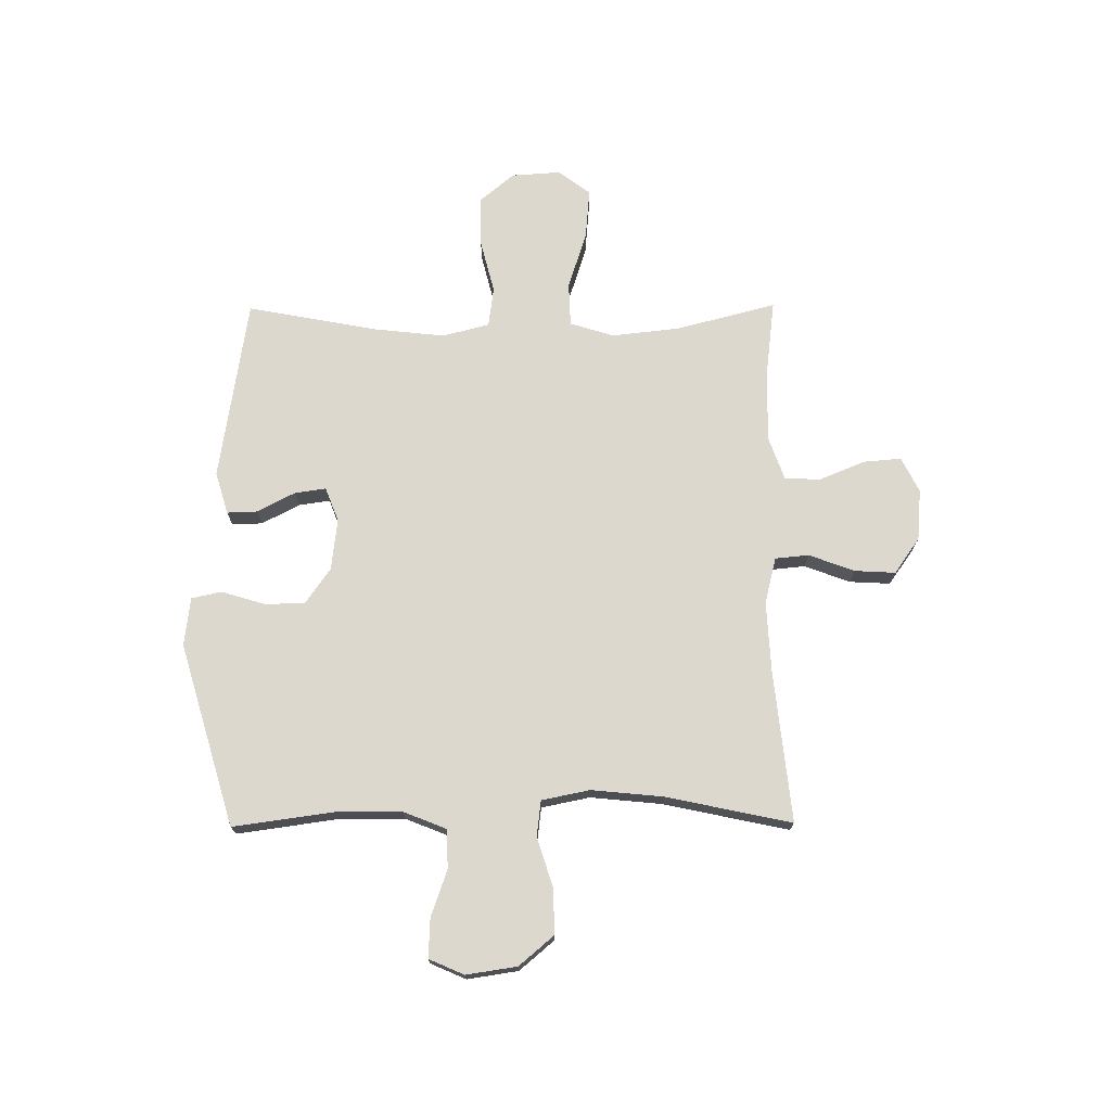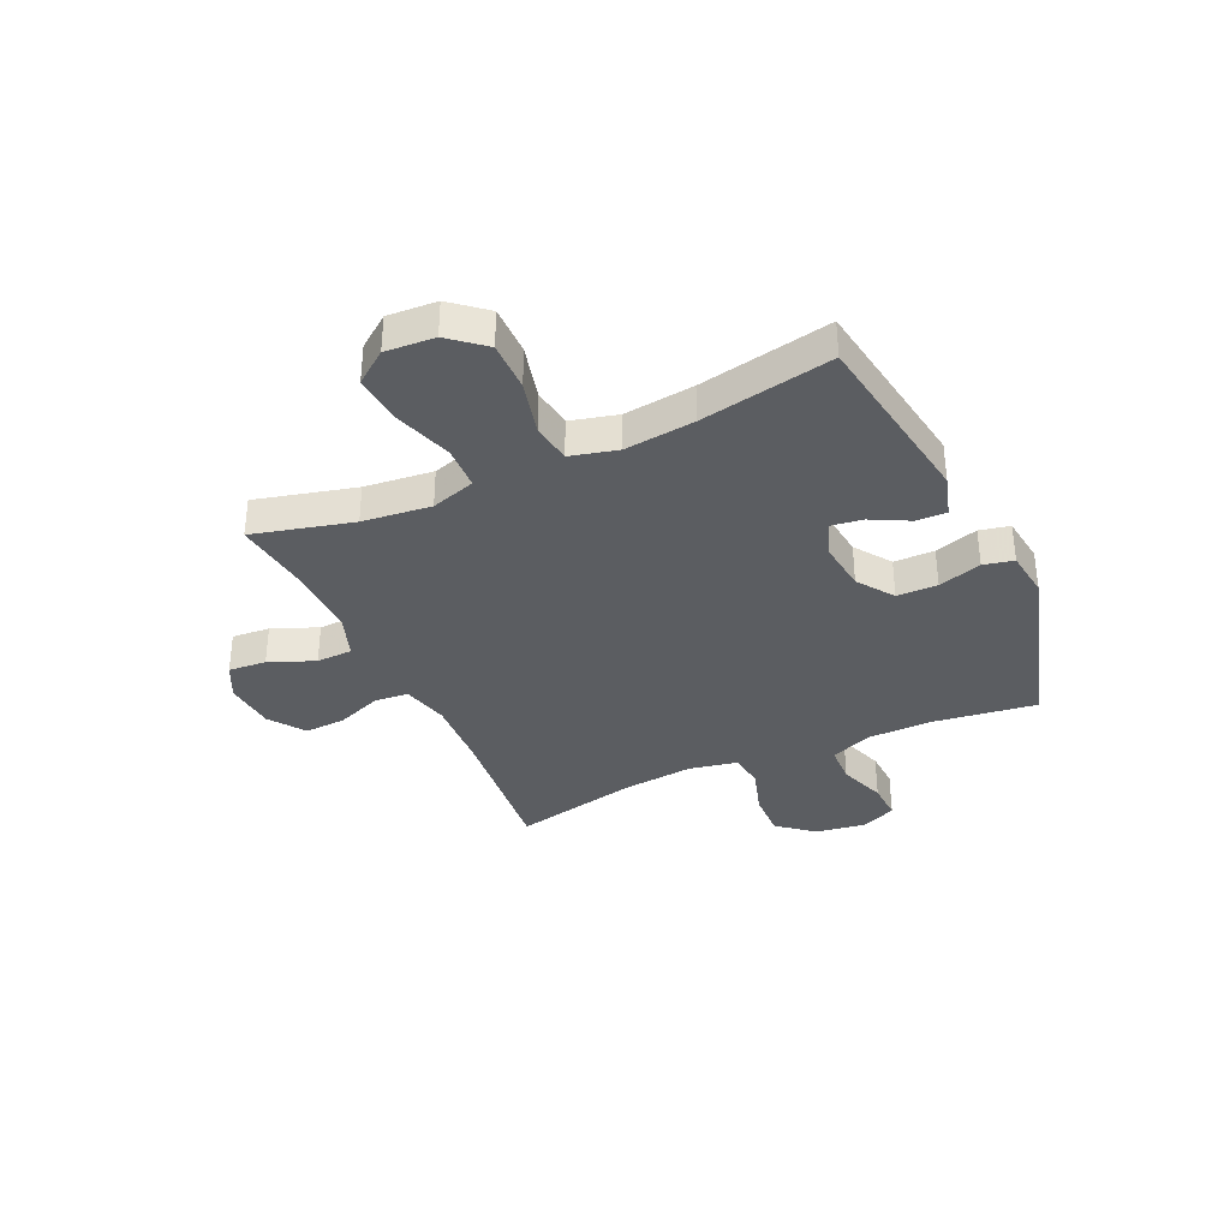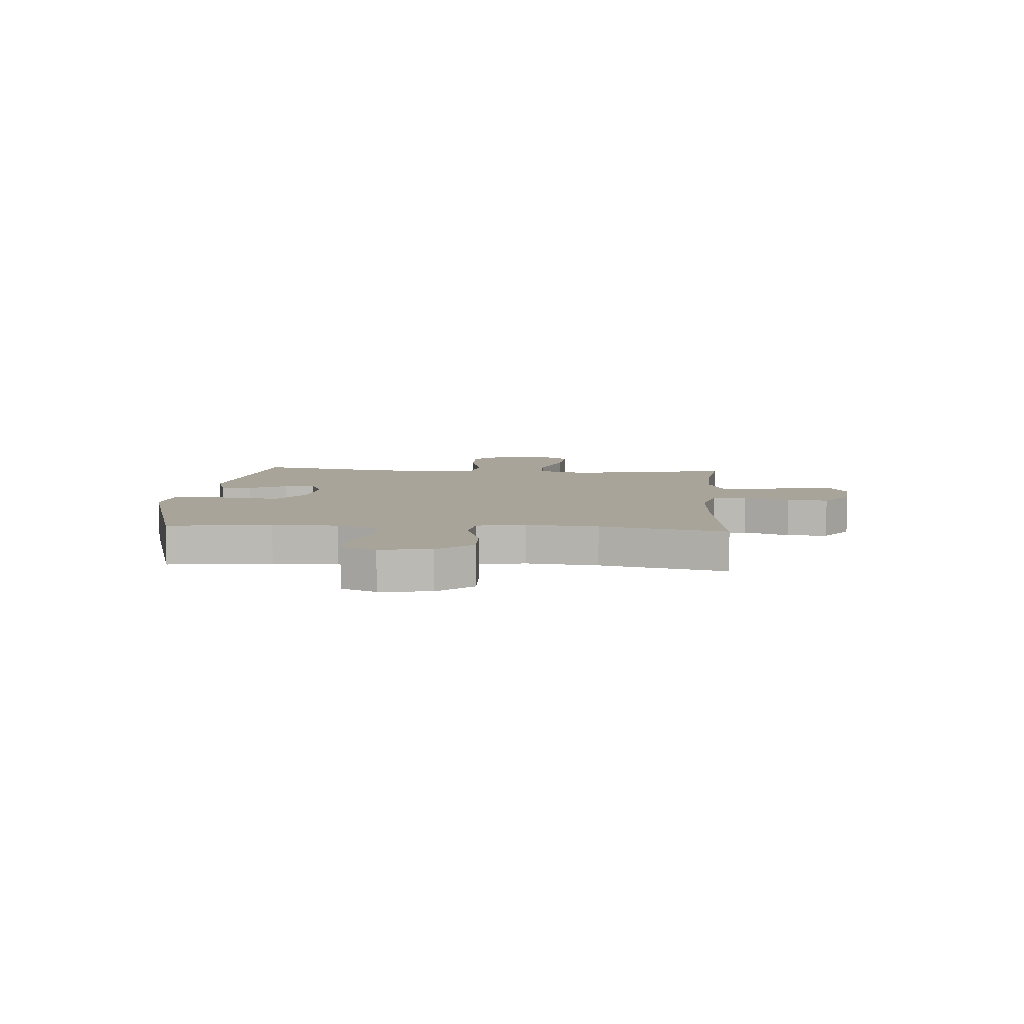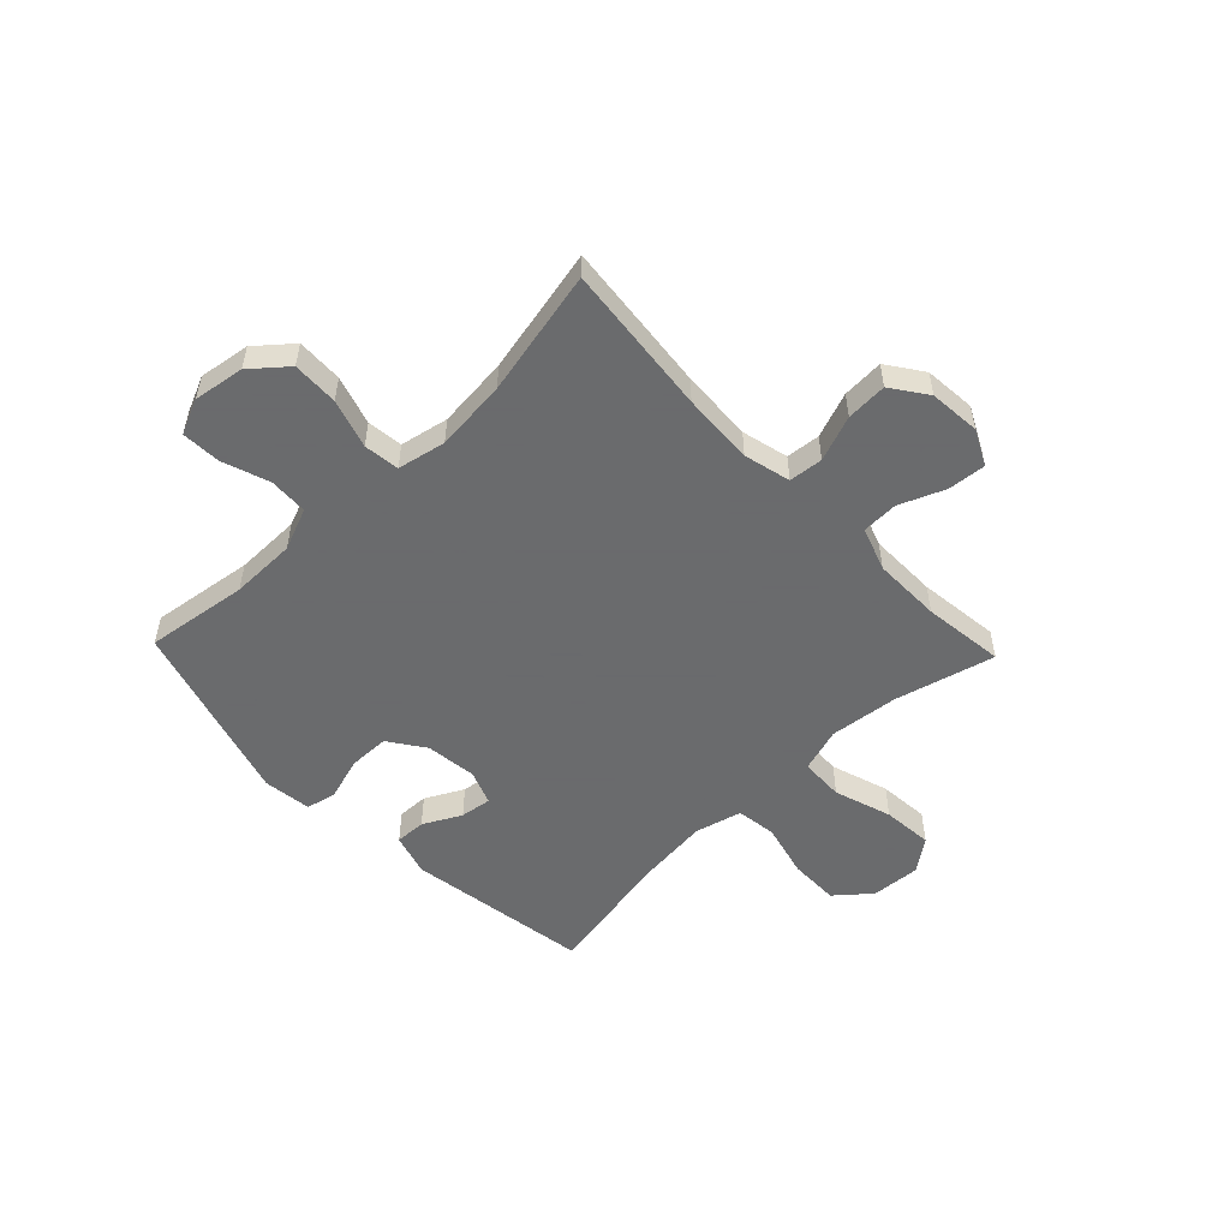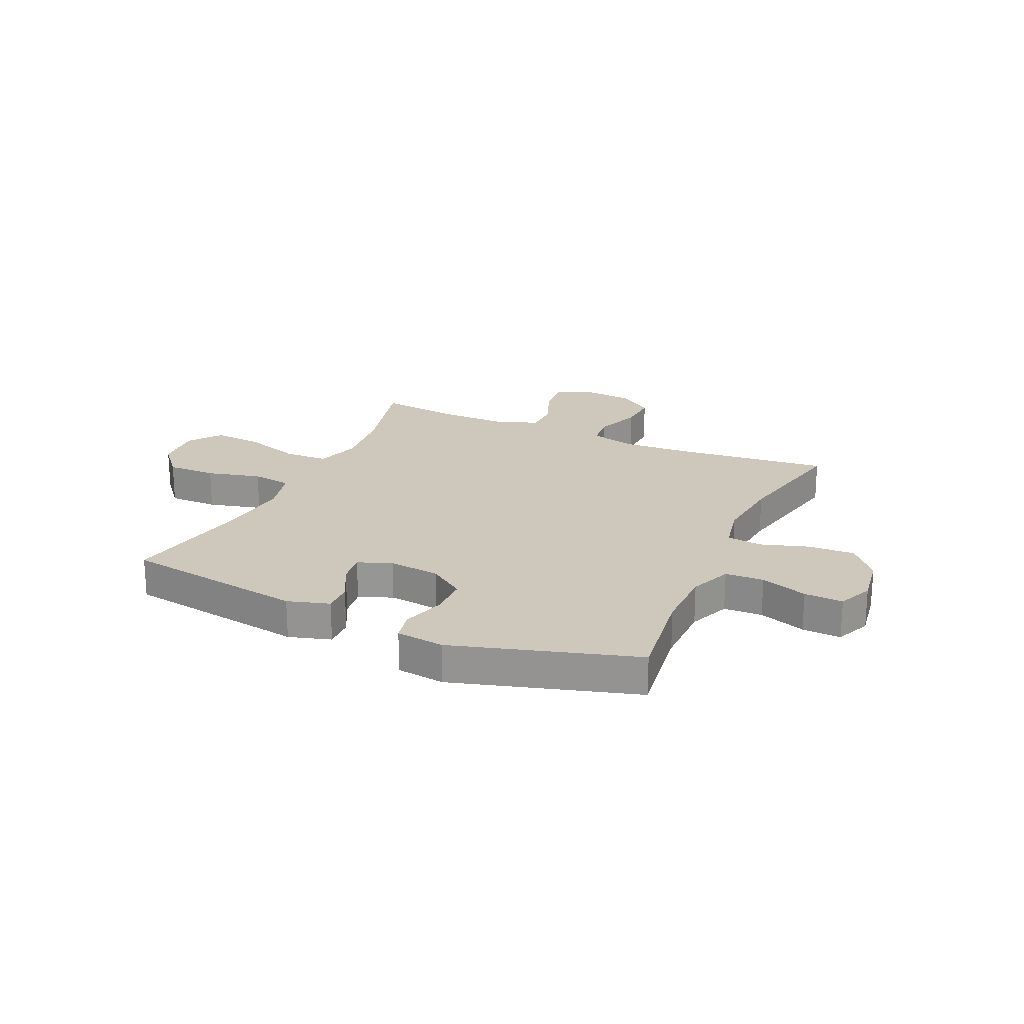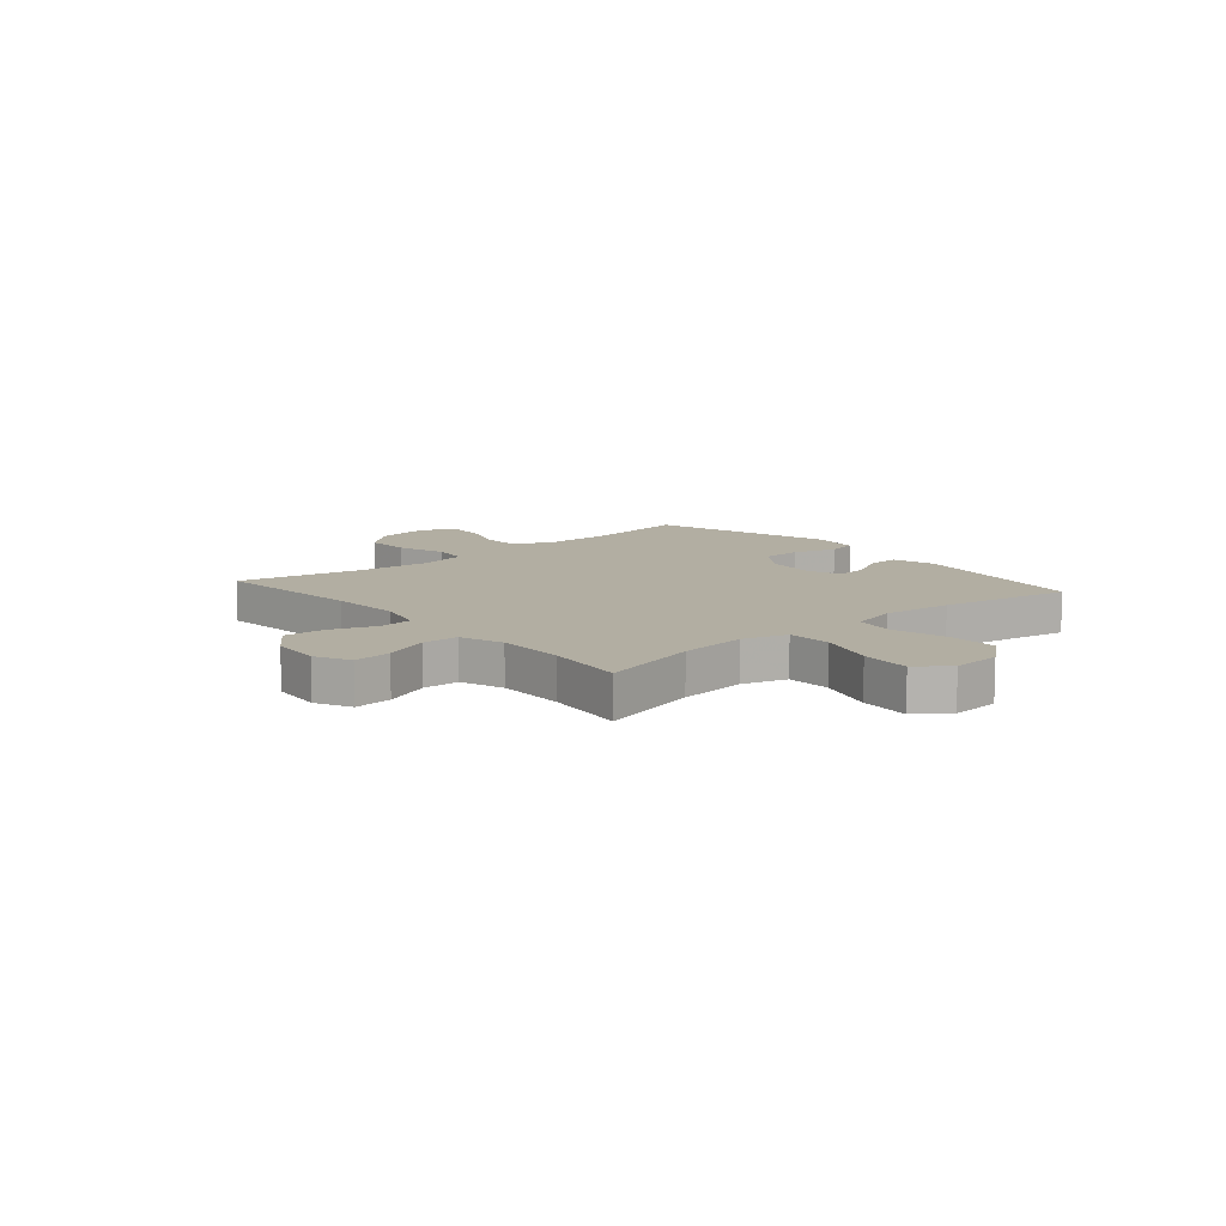
<metadata>
{"format":"obj","ext":"obj","renderer":"f3d","projection":"perspective","resolution":1024,"background":"white","views":[{"elev":72.6,"azim":89.6,"up":"+Y"},{"elev":-35.5,"azim":-65.2,"up":"+Y"},{"elev":7.3,"azim":94.4,"up":"+Y"},{"elev":-53.2,"azim":133.8,"up":"+Y"},{"elev":21.8,"azim":24.3,"up":"+Y"},{"elev":10.7,"azim":-130.7,"up":"+Y"}]}
</metadata>
<code>
v -0.5 0.07 0.5
v -0.165 0.07 0.552
v -0.088 0.07 0.529
v -0.09 0.07 0.473
v -0.126 0.07 0.404
v -0.134 0.07 0.347
v -0.072 0.07 0.323
v 0.022 0.07 0.334
v 0.088 0.07 0.38
v 0.089 0.07 0.454
v 0.065 0.07 0.533
v 0.077 0.07 0.588
v 0.165 0.07 0.599
v 0.5 0.07 0.5
v 0.474 0.07 0.313
v 0.475 0.07 0.194
v 0.506 0.07 0.117
v 0.577 0.07 0.114
v 0.663 0.07 0.144
v 0.734 0.07 0.147
v 0.762 0.07 0.083
v 0.748 0.07 -0.01
v 0.694 0.07 -0.074
v 0.61 0.07 -0.071
v 0.521 0.07 -0.043
v 0.456 0.07 -0.051
v 0.438 0.07 -0.139
v 0.451 0.07 -0.27
v 0.5 0.07 -0.5
v 0.224 0.07 -0.471
v 0.093 0.07 -0.464
v 0.008 0.07 -0.485
v 0.002 0.07 -0.547
v 0.033 0.07 -0.63
v 0.037 0.07 -0.705
v -0.028 0.07 -0.751
v -0.122 0.07 -0.759
v -0.186 0.07 -0.727
v -0.18 0.07 -0.658
v -0.146 0.07 -0.575
v -0.148 0.07 -0.509
v -0.227 0.07 -0.481
v -0.351 0.07 -0.482
v -0.5 0.07 -0.5
v -0.453 0.07 -0.318
v -0.439 0.07 -0.193
v -0.464 0.07 -0.112
v -0.544 0.07 -0.109
v -0.649 0.07 -0.143
v -0.741 0.07 -0.151
v -0.785 0.07 -0.092
v -0.779 0.07 -0.002
v -0.726 0.07 0.061
v -0.635 0.07 0.06
v -0.536 0.07 0.035
v -0.463 0.07 0.045
v -0.441 0.07 0.131
v -0.455 0.07 0.259
v -0.5 0 0.5
v -0.165 0 0.552
v -0.088 0 0.529
v -0.09 0 0.473
v -0.126 0 0.404
v -0.134 0 0.347
v -0.072 0 0.323
v 0.022 0 0.334
v 0.088 0 0.38
v 0.089 0 0.454
v 0.065 0 0.533
v 0.077 0 0.588
v 0.165 0 0.599
v 0.5 0 0.5
v 0.474 0 0.313
v 0.475 0 0.194
v 0.506 0 0.117
v 0.577 0 0.114
v 0.663 0 0.144
v 0.734 0 0.147
v 0.762 0 0.083
v 0.748 0 -0.01
v 0.694 0 -0.074
v 0.61 0 -0.071
v 0.521 0 -0.043
v 0.456 0 -0.051
v 0.438 0 -0.139
v 0.451 0 -0.27
v 0.5 0 -0.5
v 0.224 0 -0.471
v 0.093 0 -0.464
v 0.008 0 -0.485
v 0.002 0 -0.547
v 0.033 0 -0.63
v 0.037 0 -0.705
v -0.028 0 -0.751
v -0.122 0 -0.759
v -0.186 0 -0.727
v -0.18 0 -0.658
v -0.146 0 -0.575
v -0.148 0 -0.509
v -0.227 0 -0.481
v -0.351 0 -0.482
v -0.5 0 -0.5
v -0.453 0 -0.318
v -0.439 0 -0.193
v -0.464 0 -0.112
v -0.544 0 -0.109
v -0.649 0 -0.143
v -0.741 0 -0.151
v -0.785 0 -0.092
v -0.779 0 -0.002
v -0.726 0 0.061
v -0.635 0 0.06
v -0.536 0 0.035
v -0.463 0 0.045
v -0.441 0 0.131
v -0.455 0 0.259
f 52 53 54 55
f 52 55 56
f 51 52 56
f 48 49 50 51
f 47 48 51 56
f 46 47 56 57
f 43 44 45
f 42 43 45 46
f 41 42 46 57
f 37 38 39 40
f 37 40 41
f 36 37 41
f 33 34 35 36
f 32 33 36 41
f 31 32 41 57
f 28 29 30
f 27 28 30 31
f 26 27 31 57
f 22 23 24 25
f 18 19 20 21
f 17 18 21 22
f 12 13 14 15
f 10 11 12 15
f 9 10 15 16
f 8 9 16 17
f 2 3 4 5
f 58 1 2 5
f 58 5 6
f 57 58 6 7
f 22 25 26 57
f 17 22 57
f 7 8 17 57
f 113 112 111 110
f 114 113 110
f 114 110 109
f 109 108 107 106
f 114 109 106 105
f 115 114 105 104
f 103 102 101
f 104 103 101 100
f 115 104 100 99
f 98 97 96 95
f 99 98 95
f 99 95 94
f 94 93 92 91
f 99 94 91 90
f 115 99 90 89
f 88 87 86
f 89 88 86 85
f 115 89 85 84
f 83 82 81 80
f 79 78 77 76
f 80 79 76 75
f 73 72 71 70
f 73 70 69 68
f 74 73 68 67
f 75 74 67 66
f 63 62 61 60
f 63 60 59 116
f 64 63 116
f 65 64 116 115
f 115 84 83 80
f 115 80 75
f 115 75 66 65
f 1 59 60 2
f 2 60 61 3
f 3 61 62 4
f 4 62 63 5
f 5 63 64 6
f 6 64 65 7
f 7 65 66 8
f 8 66 67 9
f 9 67 68 10
f 10 68 69 11
f 11 69 70 12
f 12 70 71 13
f 13 71 72 14
f 14 72 73 15
f 15 73 74 16
f 16 74 75 17
f 17 75 76 18
f 18 76 77 19
f 19 77 78 20
f 20 78 79 21
f 21 79 80 22
f 22 80 81 23
f 23 81 82 24
f 24 82 83 25
f 25 83 84 26
f 26 84 85 27
f 27 85 86 28
f 28 86 87 29
f 29 87 88 30
f 30 88 89 31
f 31 89 90 32
f 32 90 91 33
f 33 91 92 34
f 34 92 93 35
f 35 93 94 36
f 36 94 95 37
f 37 95 96 38
f 38 96 97 39
f 39 97 98 40
f 40 98 99 41
f 41 99 100 42
f 42 100 101 43
f 43 101 102 44
f 44 102 103 45
f 45 103 104 46
f 46 104 105 47
f 47 105 106 48
f 48 106 107 49
f 49 107 108 50
f 50 108 109 51
f 51 109 110 52
f 52 110 111 53
f 53 111 112 54
f 54 112 113 55
f 55 113 114 56
f 56 114 115 57
f 57 115 116 58
f 58 116 59 1

</code>
